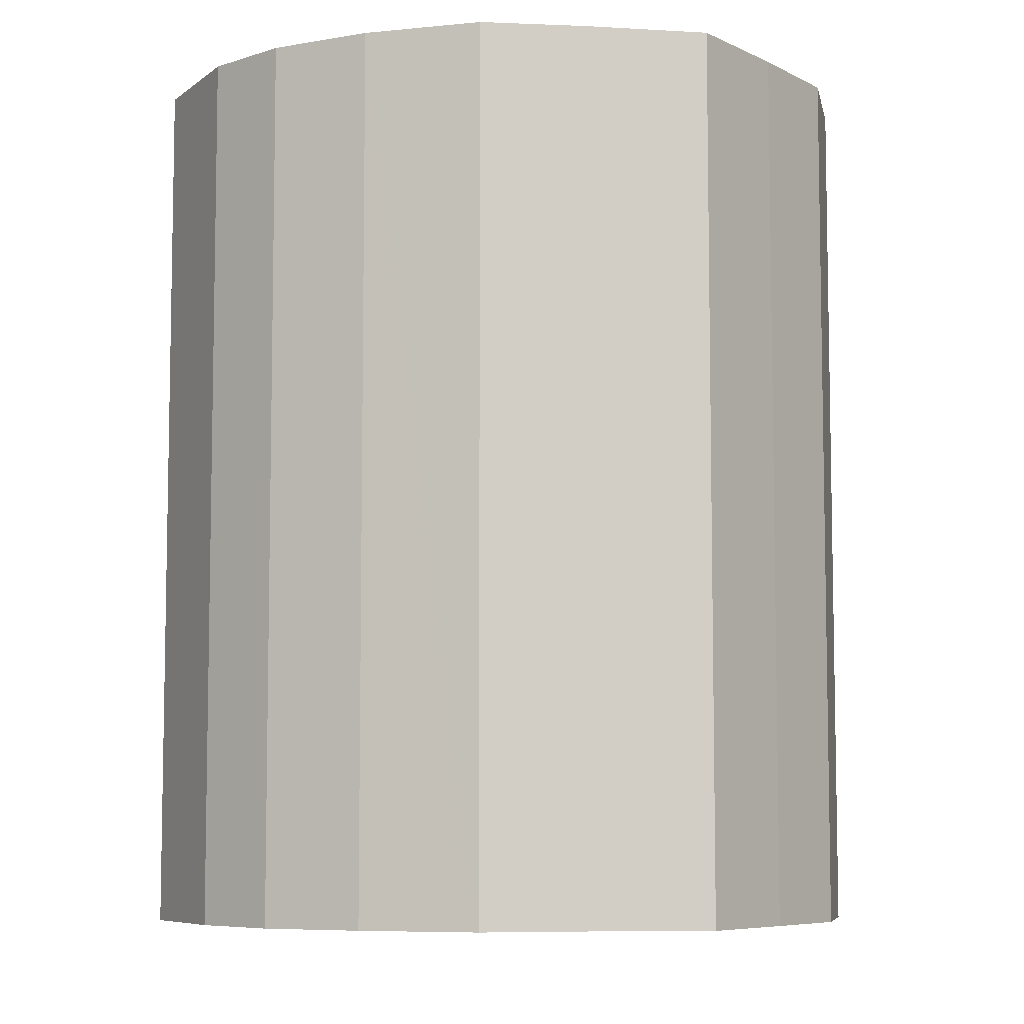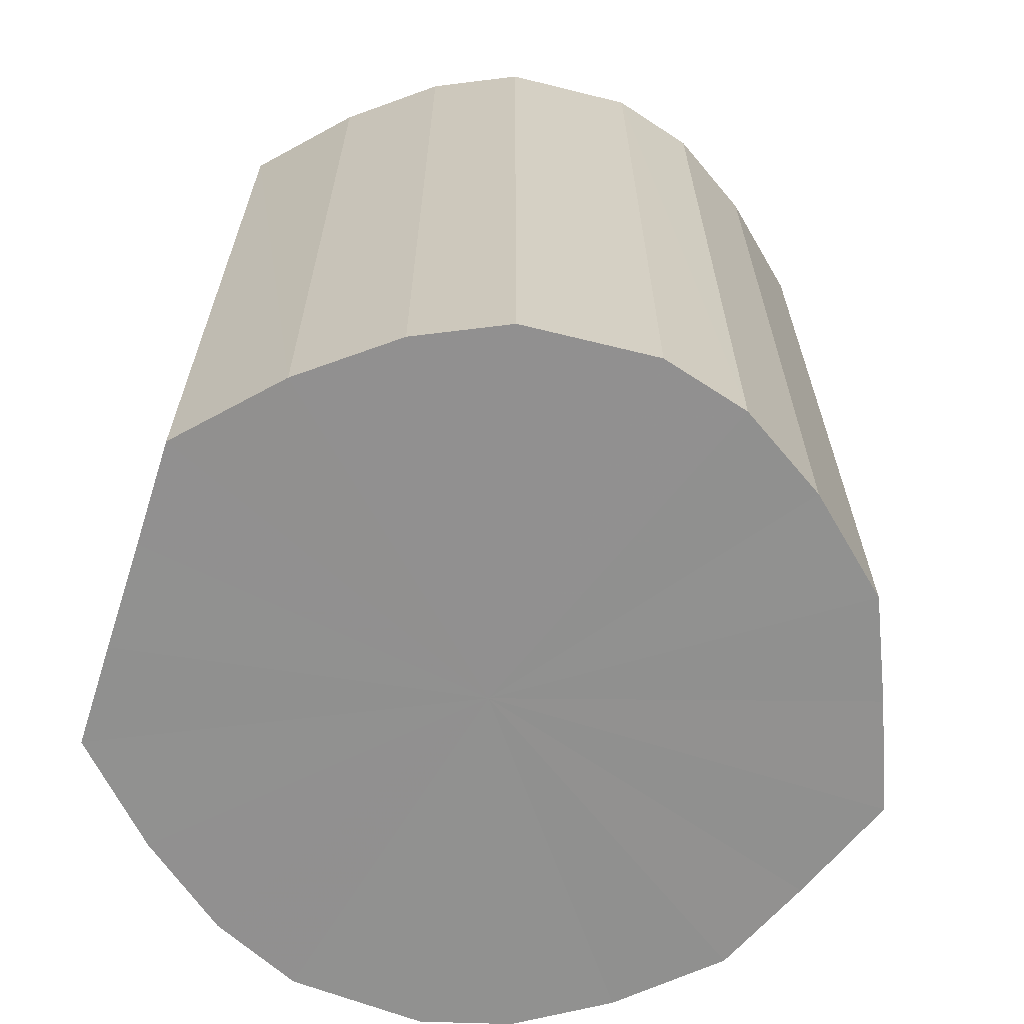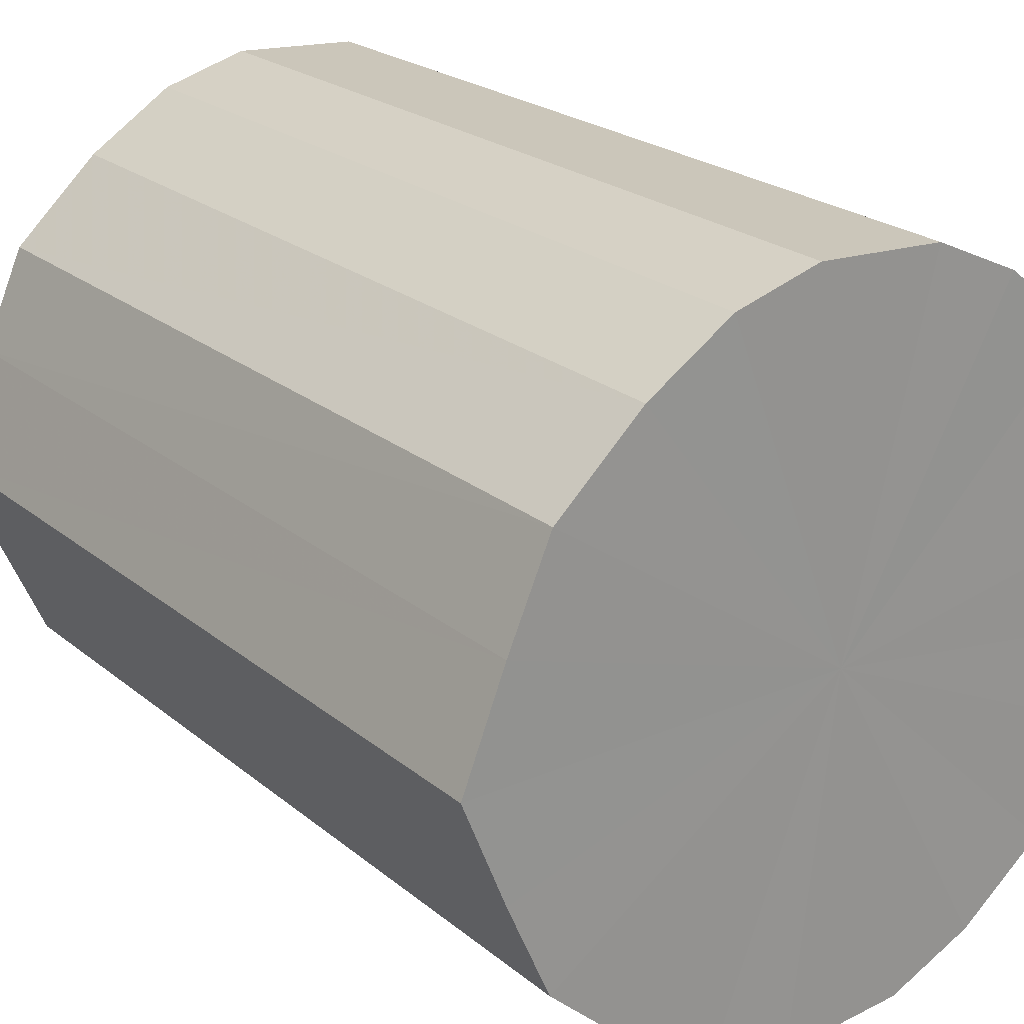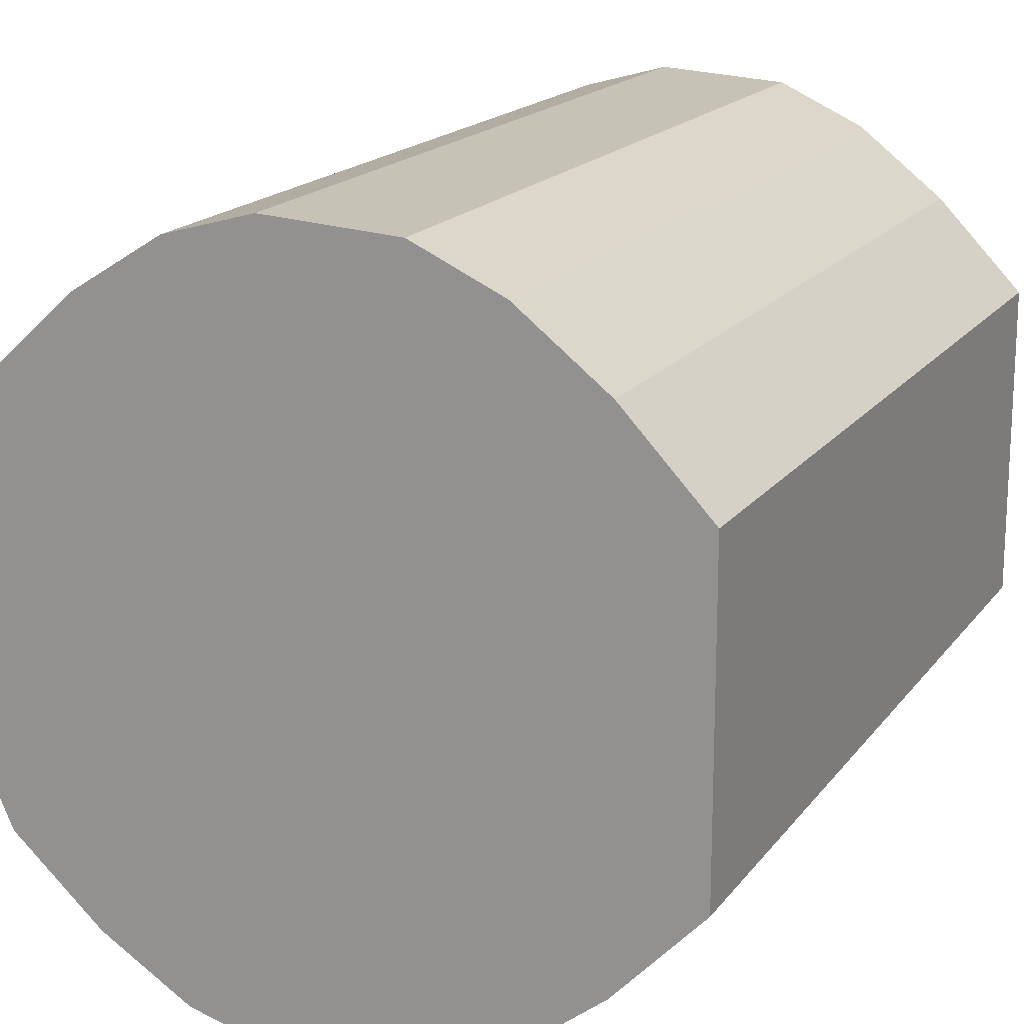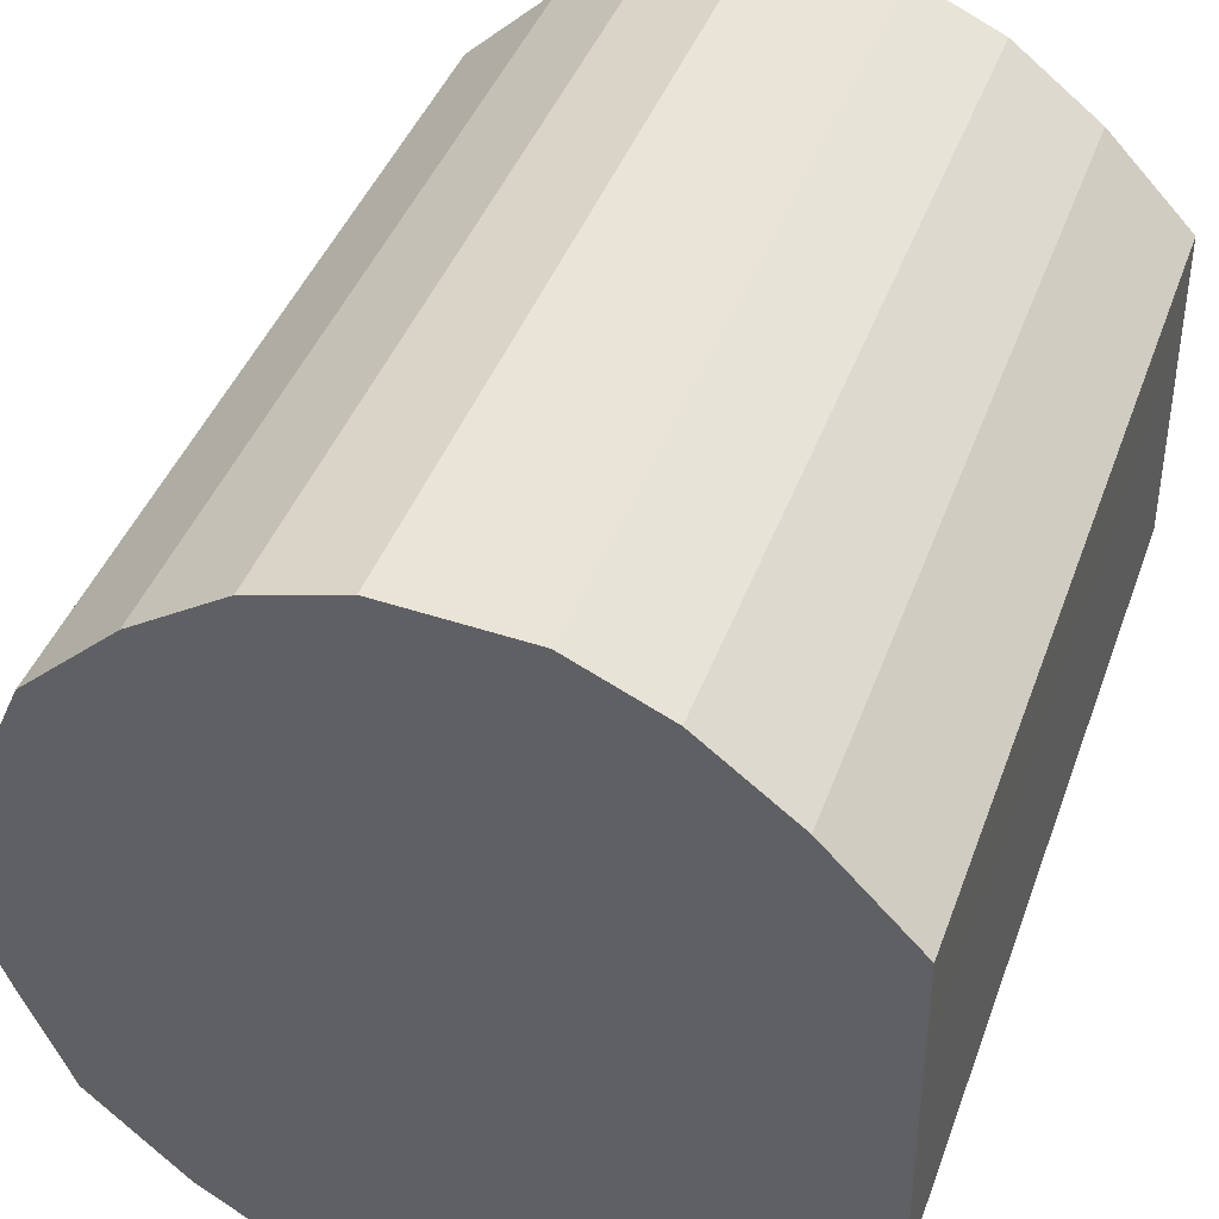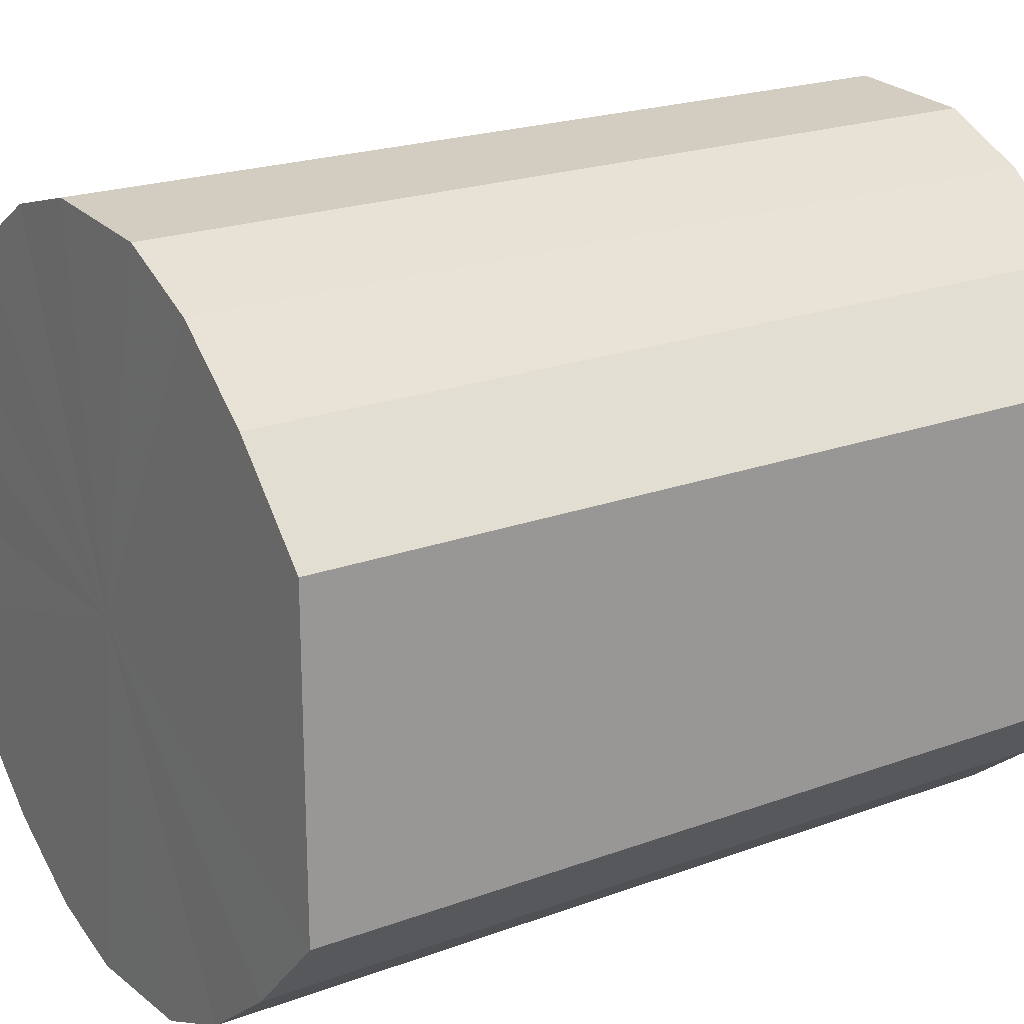
<metadata>
{"format":"obj","ext":"obj","renderer":"f3d","projection":"perspective","resolution":1024,"background":"white","views":[{"elev":-7.1,"azim":-121.1,"up":"+Y"},{"elev":-65.8,"azim":162.3,"up":"+Y"},{"elev":22.9,"azim":-36.4,"up":"+Z"},{"elev":17.4,"azim":24.6,"up":"+Z"},{"elev":41.1,"azim":18.8,"up":"+Z"},{"elev":21.1,"azim":56.6,"up":"+Z"}]}
</metadata>
<code>
o 9412
v 2167 1891 15.88
v 2167 1891 15.86
v 2167 1891 15.88
v 2167 1891 15.84
v 2167 1891 15.86
v 2167 1891 15.91
v 2167 1891 15.91
v 2167 1891 15.82
v 2167 1891 15.84
v 2167 1891 15.93
v 2167 1891 15.93
v 2167 1891 15.81
v 2167 1891 15.82
v 2167 1891 15.95
v 2167 1891 15.95
v 2167 1891 15.8
v 2167 1891 15.81
v 2167 1891 15.96
v 2167 1891 15.96
v 2167 1891 15.8
v 2167 1891 15.8
v 2167 1891 15.97
v 2167 1891 15.97
v 2167 1891 15.81
v 2167 1891 15.8
v 2167 1891 15.97
v 2167 1891 15.97
v 2167 1891 15.83
v 2167 1891 15.81
v 2167 1891 15.96
v 2167 1891 15.96
v 2167 1891 15.85
v 2167 1891 15.83
v 2167 1891 15.94
v 2167 1891 15.94
v 2167 1891 15.87
v 2167 1891 15.85
v 2167 1891 15.92
v 2167 1891 15.92
v 2167 1891 15.9
v 2167 1891 15.87
v 2167 1891 15.9
v 2167 1891 15.88
v 2167 1891 15.86
v 2167 1891 15.86
v 2167 1891 15.84
v 2167 1891 15.84
v 2167 1891 15.91
v 2167 1891 15.88
v 2167 1891 15.93
v 2167 1891 15.91
v 2167 1891 15.82
v 2167 1891 15.82
v 2167 1891 15.95
v 2167 1891 15.93
v 2167 1891 15.96
v 2167 1891 15.95
v 2167 1891 15.81
v 2167 1891 15.81
v 2167 1891 15.97
v 2167 1891 15.96
v 2167 1891 15.97
v 2167 1891 15.97
v 2167 1891 15.8
v 2167 1891 15.8
v 2167 1891 15.96
v 2167 1891 15.97
v 2167 1891 15.94
v 2167 1891 15.96
v 2167 1891 15.8
v 2167 1891 15.8
v 2167 1891 15.92
v 2167 1891 15.94
v 2167 1891 15.9
v 2167 1891 15.92
v 2167 1891 15.81
v 2167 1891 15.81
v 2167 1891 15.87
v 2167 1891 15.9
v 2167 1891 15.85
v 2167 1891 15.87
v 2167 1891 15.83
v 2167 1891 15.83
v 2167 1891 15.85
v 2167 1891 15.88
v 2167 1891 15.86
v 2167 1891 15.88
v 2167 1891 15.84
v 2167 1891 15.91
v 2167 1891 15.82
v 2167 1891 15.93
v 2167 1891 15.81
v 2167 1891 15.95
v 2167 1891 15.8
v 2167 1891 15.96
v 2167 1891 15.8
v 2167 1891 15.97
v 2167 1891 15.81
v 2167 1891 15.97
v 2167 1891 15.83
v 2167 1891 15.96
v 2167 1891 15.85
v 2167 1891 15.94
v 2167 1891 15.87
v 2167 1891 15.92
v 2167 1891 15.9
v 2167 1891 15.88
v 2167 1891 15.88
v 2167 1891 15.86
v 2167 1891 15.91
v 2167 1891 15.84
v 2167 1891 15.93
v 2167 1891 15.82
v 2167 1891 15.95
v 2167 1891 15.81
v 2167 1891 15.96
v 2167 1891 15.8
v 2167 1891 15.97
v 2167 1891 15.8
v 2167 1891 15.97
v 2167 1891 15.81
v 2167 1891 15.96
v 2167 1891 15.83
v 2167 1891 15.94
v 2167 1891 15.85
v 2167 1891 15.92
v 2167 1891 15.87
v 2167 1891 15.9
f 1 2 3
f 2 4 5
f 6 1 7
f 4 8 9
f 10 6 11
f 8 12 13
f 14 10 15
f 12 16 17
f 18 14 19
f 16 20 21
f 22 18 23
f 20 24 25
f 26 22 27
f 24 28 29
f 30 26 31
f 28 32 33
f 34 30 35
f 32 36 37
f 38 34 39
f 36 40 41
f 40 38 42
f 43 44 45
f 45 46 47
f 48 49 43
f 50 51 48
f 47 52 53
f 54 55 50
f 56 57 54
f 53 58 59
f 60 61 56
f 62 63 60
f 59 64 65
f 66 67 62
f 68 69 66
f 65 70 71
f 72 73 68
f 74 75 72
f 71 76 77
f 78 79 74
f 80 81 78
f 77 82 83
f 83 84 80
f 85 86 87
f 85 88 86
f 85 87 89
f 85 90 88
f 85 89 91
f 85 92 90
f 85 91 93
f 85 94 92
f 85 93 95
f 85 96 94
f 85 95 97
f 85 98 96
f 85 97 99
f 85 100 98
f 85 99 101
f 85 102 100
f 85 101 103
f 85 104 102
f 85 103 105
f 85 106 104
f 85 105 106
f 107 108 109
f 107 110 108
f 107 109 111
f 107 112 110
f 107 111 113
f 107 114 112
f 107 113 115
f 107 116 114
f 107 115 117
f 107 118 116
f 107 117 119
f 107 120 118
f 107 119 121
f 107 122 120
f 107 121 123
f 107 124 122
f 107 123 125
f 107 126 124
f 107 125 127
f 107 128 126
f 107 127 128

</code>
